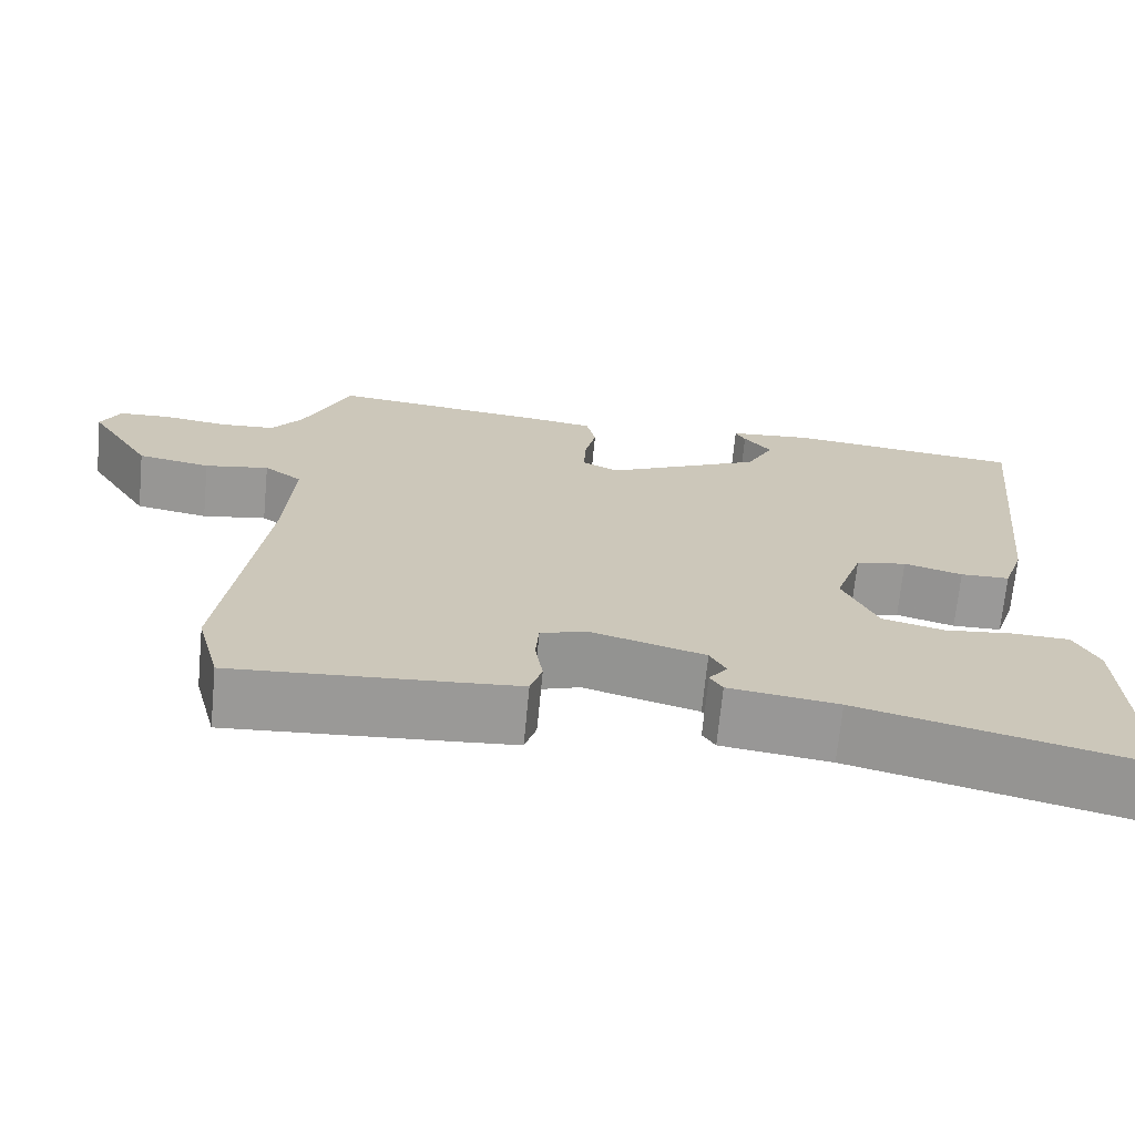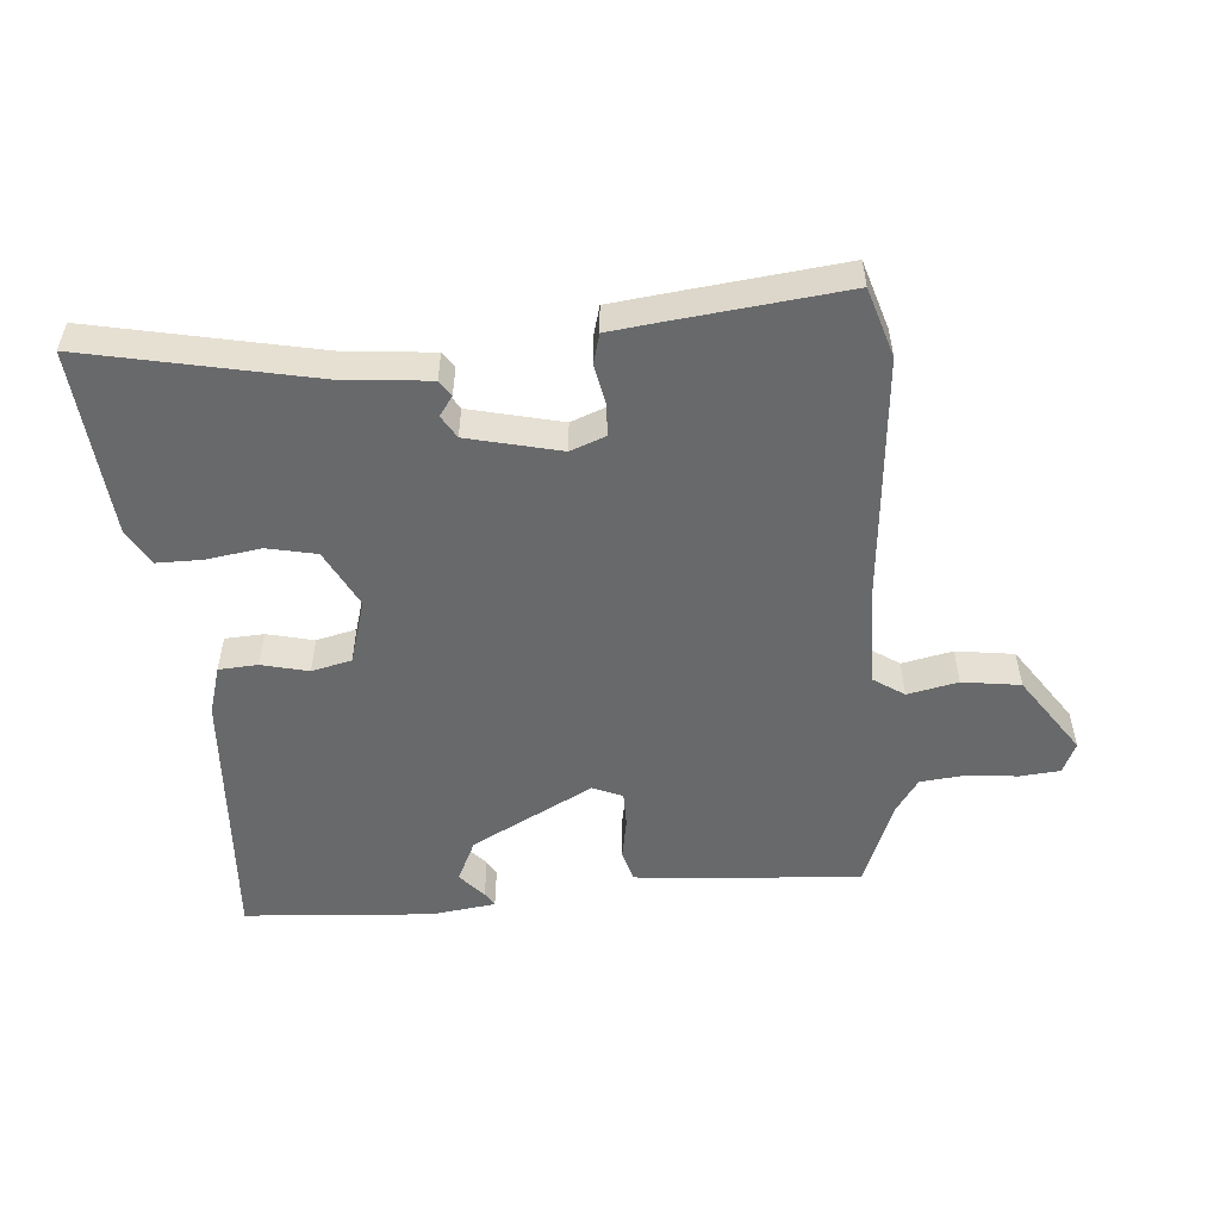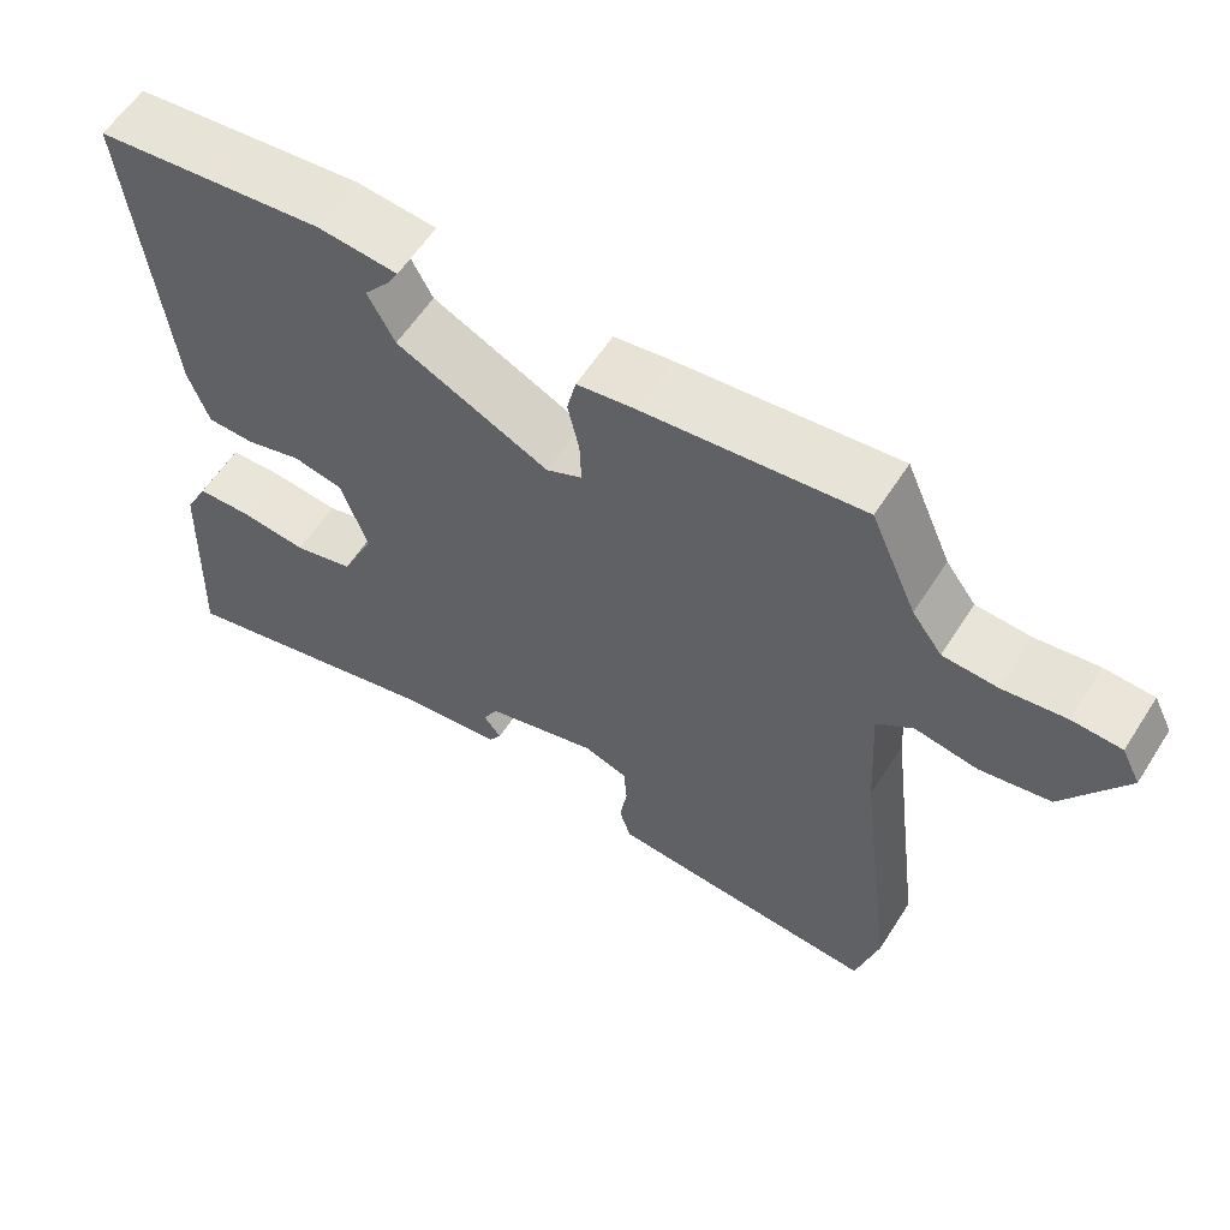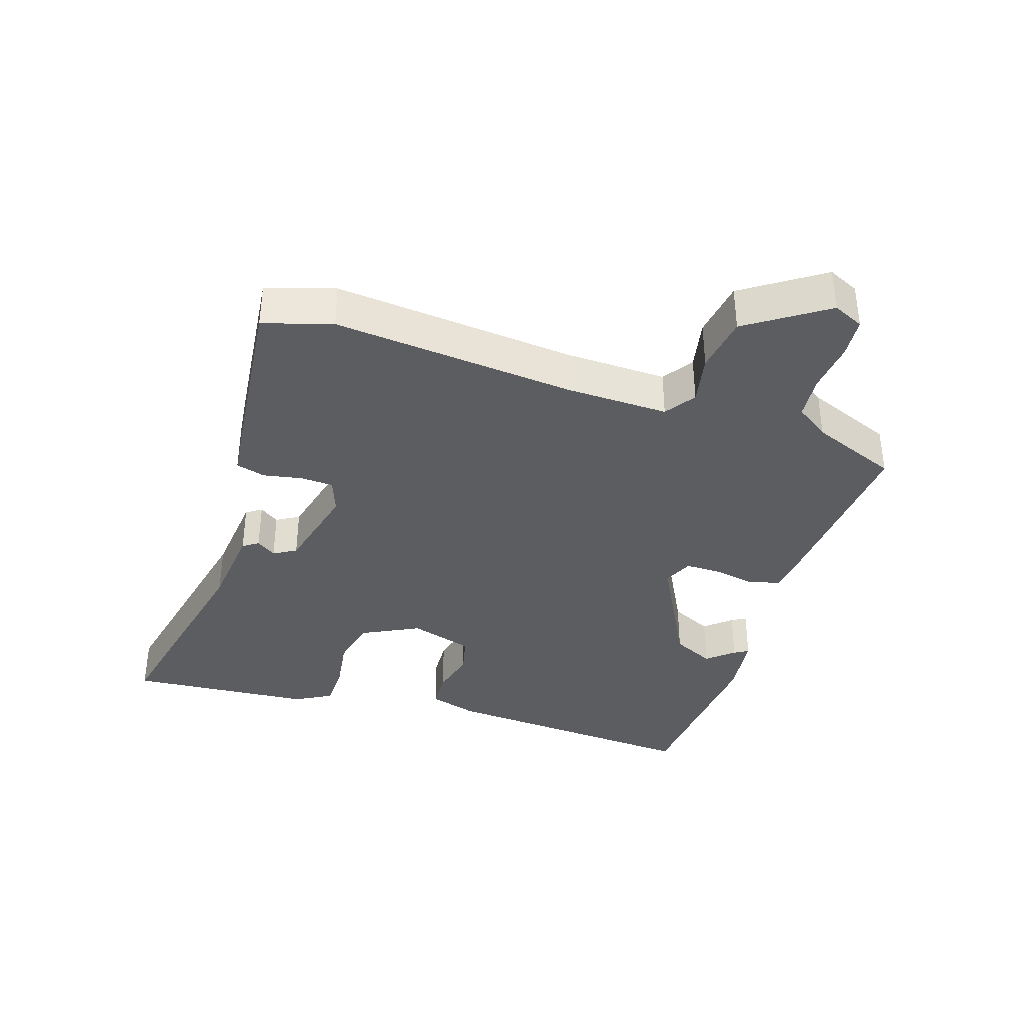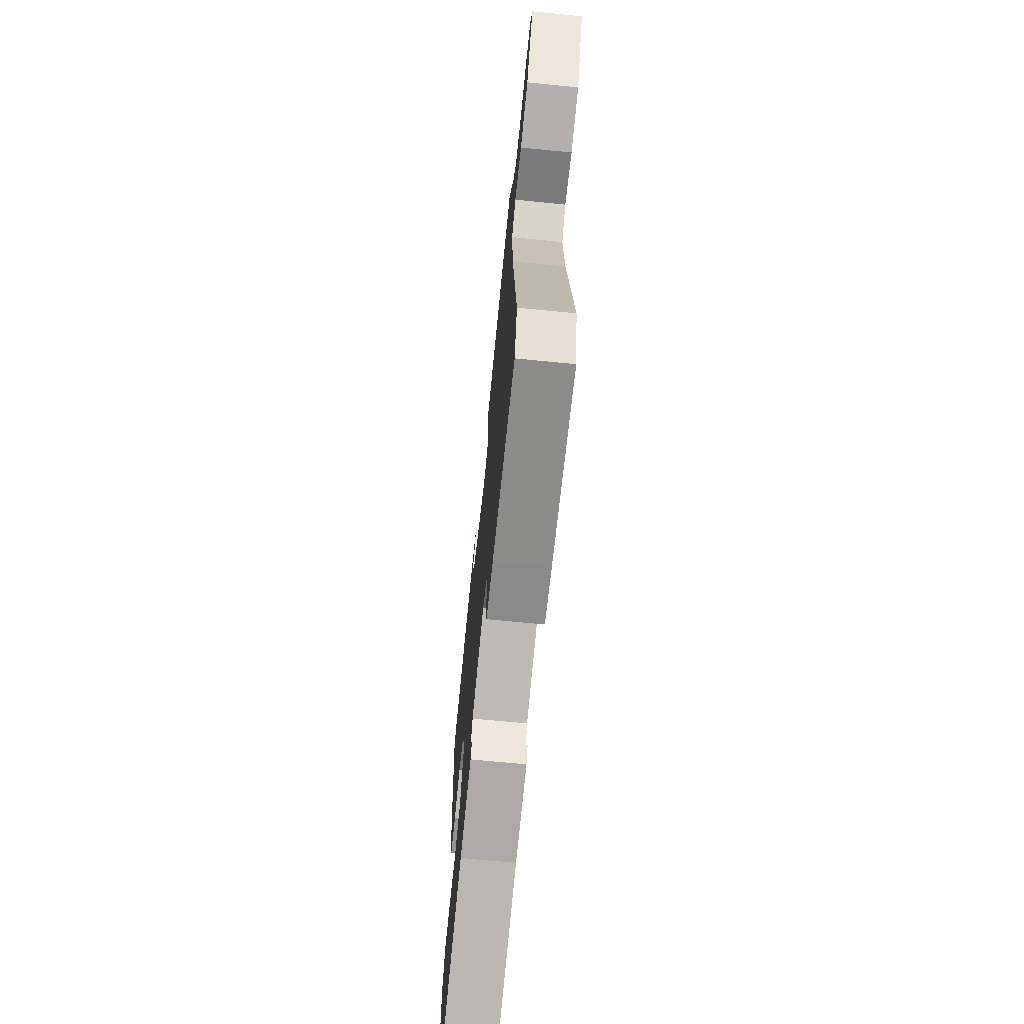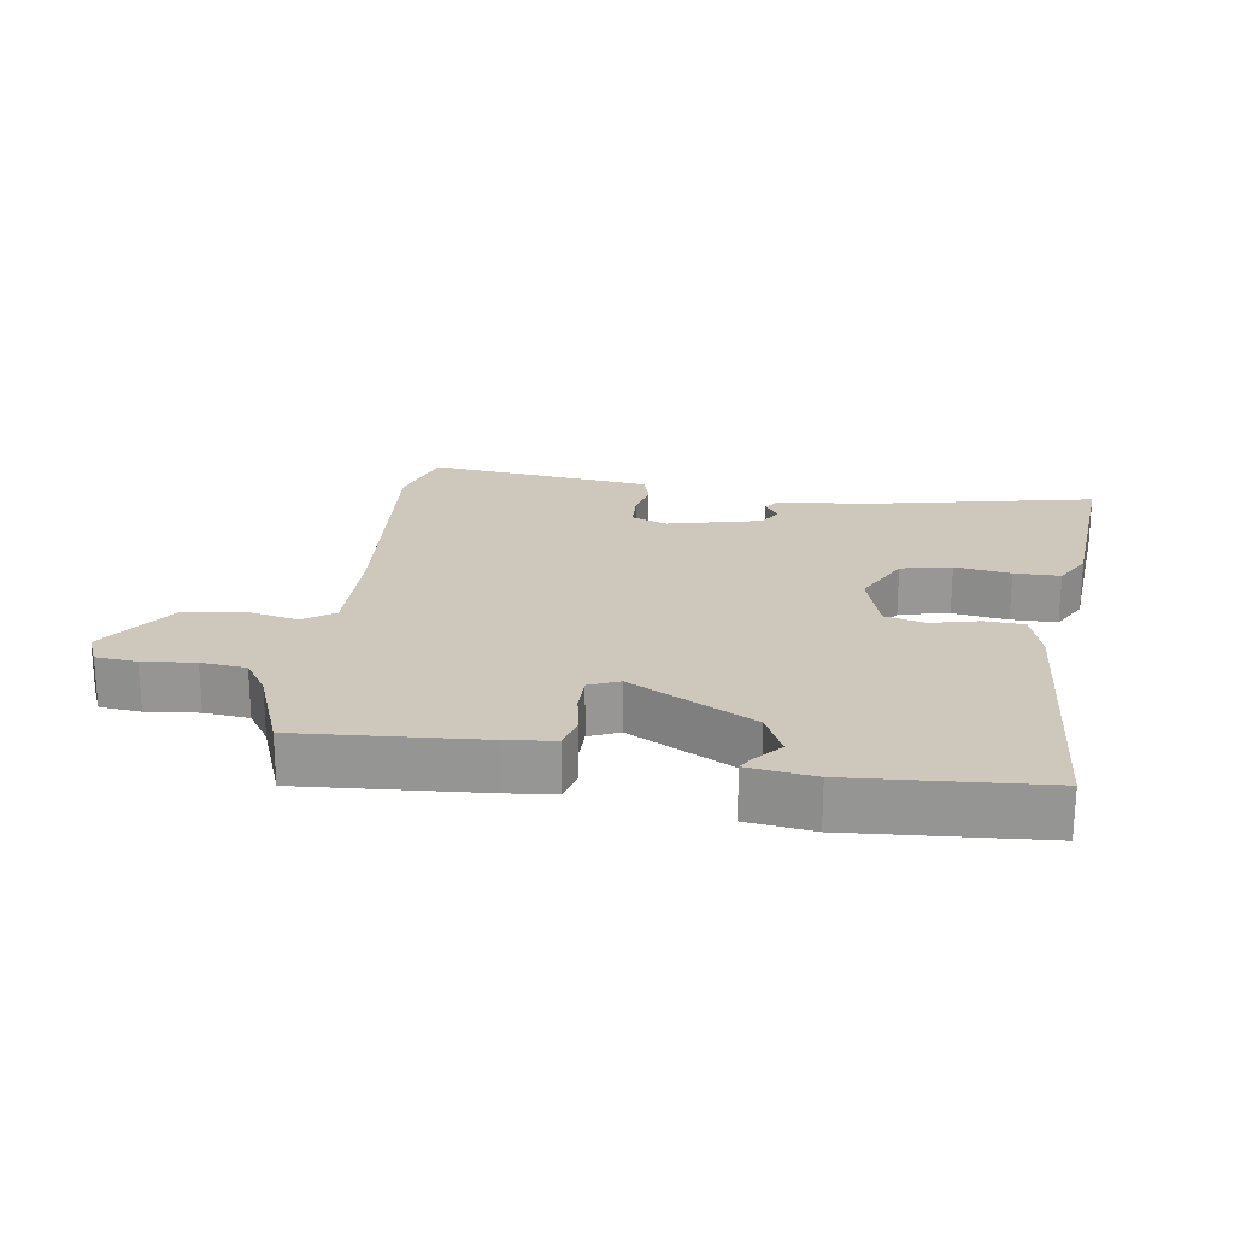
<metadata>
{"format":"obj","ext":"obj","renderer":"f3d","projection":"perspective","resolution":1024,"background":"white","views":[{"elev":-69.1,"azim":-5.5,"up":"+Z"},{"elev":-52.6,"azim":-172.9,"up":"+Y"},{"elev":59.2,"azim":-147.5,"up":"+Z"},{"elev":-36.8,"azim":-105.9,"up":"+Y"},{"elev":-68.1,"azim":-95.7,"up":"+Z"},{"elev":22.0,"azim":10.8,"up":"+Y"}]}
</metadata>
<code>
v 0.506 0.07 0.458
v 0.463 0.07 0.054
v 0.438 0.07 -0.019
v 0.379 0.07 -0.02
v 0.309 0.07 0
v 0.248 0.07 -0.012
v 0.215 0.07 -0.108
v 0.256 0.07 -0.197
v 0.33 0.07 -0.216
v 0.413 0.07 -0.207
v 0.481 0.07 -0.21
v 0.51 0.07 -0.267
v 0.522 0.07 -0.549
v 0.184 0.07 -0.464
v 0.053 0.07 -0.446
v 0.038 0.07 -0.422
v 0.06 0.07 -0.393
v 0.041 0.07 -0.358
v -0.097 0.07 -0.319
v -0.151 0.07 -0.337
v -0.155 0.07 -0.387
v -0.146 0.07 -0.446
v -0.16 0.07 -0.49
v -0.237 0.07 -0.496
v -0.496 0.07 -0.514
v -0.524 0.07 -0.409
v -0.477 0.07 -0.043
v -0.468 0.07 0.112
v -0.513 0.07 0.145
v -0.59 0.07 0.132
v -0.677 0.07 0.148
v -0.753 0.07 0.27
v -0.73 0.07 0.316
v -0.669 0.07 0.319
v -0.592 0.07 0.308
v -0.525 0.07 0.312
v -0.488 0.07 0.362
v -0.431 0.07 0.492
v -0.163 0.07 0.462
v -0.091 0.07 0.451
v -0.08 0.07 0.403
v -0.094 0.07 0.34
v -0.096 0.07 0.286
v -0.052 0.07 0.265
v 0.136 0.07 0.355
v 0.169 0.07 0.418
v 0.136 0.07 0.459
v 0.124 0.07 0.481
v 0.223 0.07 0.49
v 0.506 0 0.458
v 0.463 0 0.054
v 0.438 0 -0.019
v 0.379 0 -0.02
v 0.309 0 0
v 0.248 0 -0.012
v 0.215 0 -0.108
v 0.256 0 -0.197
v 0.33 0 -0.216
v 0.413 0 -0.207
v 0.481 0 -0.21
v 0.51 0 -0.267
v 0.522 0 -0.549
v 0.184 0 -0.464
v 0.053 0 -0.446
v 0.038 0 -0.422
v 0.06 0 -0.393
v 0.041 0 -0.358
v -0.097 0 -0.319
v -0.151 0 -0.337
v -0.155 0 -0.387
v -0.146 0 -0.446
v -0.16 0 -0.49
v -0.237 0 -0.496
v -0.496 0 -0.514
v -0.524 0 -0.409
v -0.477 0 -0.043
v -0.468 0 0.112
v -0.513 0 0.145
v -0.59 0 0.132
v -0.677 0 0.148
v -0.753 0 0.27
v -0.73 0 0.316
v -0.669 0 0.319
v -0.592 0 0.308
v -0.525 0 0.312
v -0.488 0 0.362
v -0.431 0 0.492
v -0.163 0 0.462
v -0.091 0 0.451
v -0.08 0 0.403
v -0.094 0 0.34
v -0.096 0 0.286
v -0.052 0 0.265
v 0.136 0 0.355
v 0.169 0 0.418
v 0.136 0 0.459
v 0.124 0 0.481
v 0.223 0 0.49
f 46 47 48 49
f 45 46 49 1
f 44 45 1 2
f 39 40 41 42
f 37 38 39 42
f 36 37 42 43
f 35 36 43 44
f 33 34 35
f 29 30 31 32
f 29 32 33 35
f 24 25 26 27
f 24 27 28
f 21 22 23 24
f 20 21 24 28
f 19 20 28
f 18 19 28
f 14 15 16 17
f 14 17 18
f 13 14 18 28
f 9 10 11 12
f 8 9 12 13
f 2 3 4 5
f 2 5 6
f 44 2 6
f 35 44 6 7
f 29 35 7 8
f 8 13 28 29
f 98 97 96 95
f 50 98 95 94
f 51 50 94 93
f 91 90 89 88
f 91 88 87 86
f 92 91 86 85
f 93 92 85 84
f 84 83 82
f 81 80 79 78
f 84 82 81 78
f 76 75 74 73
f 77 76 73
f 73 72 71 70
f 77 73 70 69
f 77 69 68
f 77 68 67
f 66 65 64 63
f 67 66 63
f 77 67 63 62
f 61 60 59 58
f 62 61 58 57
f 54 53 52 51
f 55 54 51
f 55 51 93
f 56 55 93 84
f 57 56 84 78
f 78 77 62 57
f 1 50 51 2
f 2 51 52 3
f 3 52 53 4
f 4 53 54 5
f 5 54 55 6
f 6 55 56 7
f 7 56 57 8
f 8 57 58 9
f 9 58 59 10
f 10 59 60 11
f 11 60 61 12
f 12 61 62 13
f 13 62 63 14
f 14 63 64 15
f 15 64 65 16
f 16 65 66 17
f 17 66 67 18
f 18 67 68 19
f 19 68 69 20
f 20 69 70 21
f 21 70 71 22
f 22 71 72 23
f 23 72 73 24
f 24 73 74 25
f 25 74 75 26
f 26 75 76 27
f 27 76 77 28
f 28 77 78 29
f 29 78 79 30
f 30 79 80 31
f 31 80 81 32
f 32 81 82 33
f 33 82 83 34
f 34 83 84 35
f 35 84 85 36
f 36 85 86 37
f 37 86 87 38
f 38 87 88 39
f 39 88 89 40
f 40 89 90 41
f 41 90 91 42
f 42 91 92 43
f 43 92 93 44
f 44 93 94 45
f 45 94 95 46
f 46 95 96 47
f 47 96 97 48
f 48 97 98 49
f 49 98 50 1

</code>
